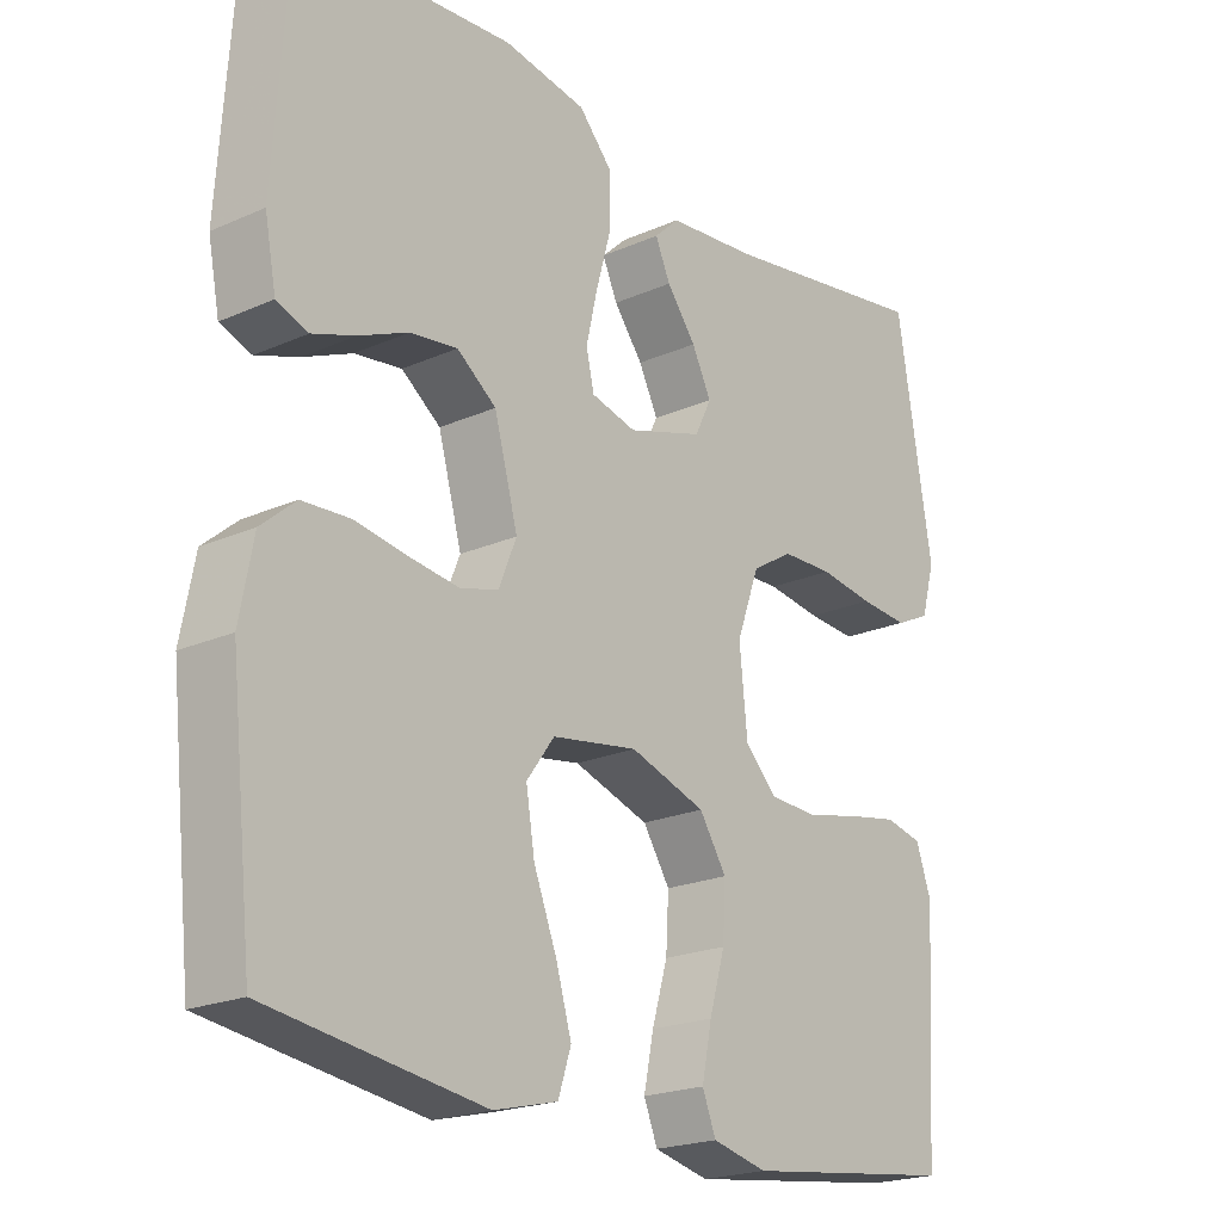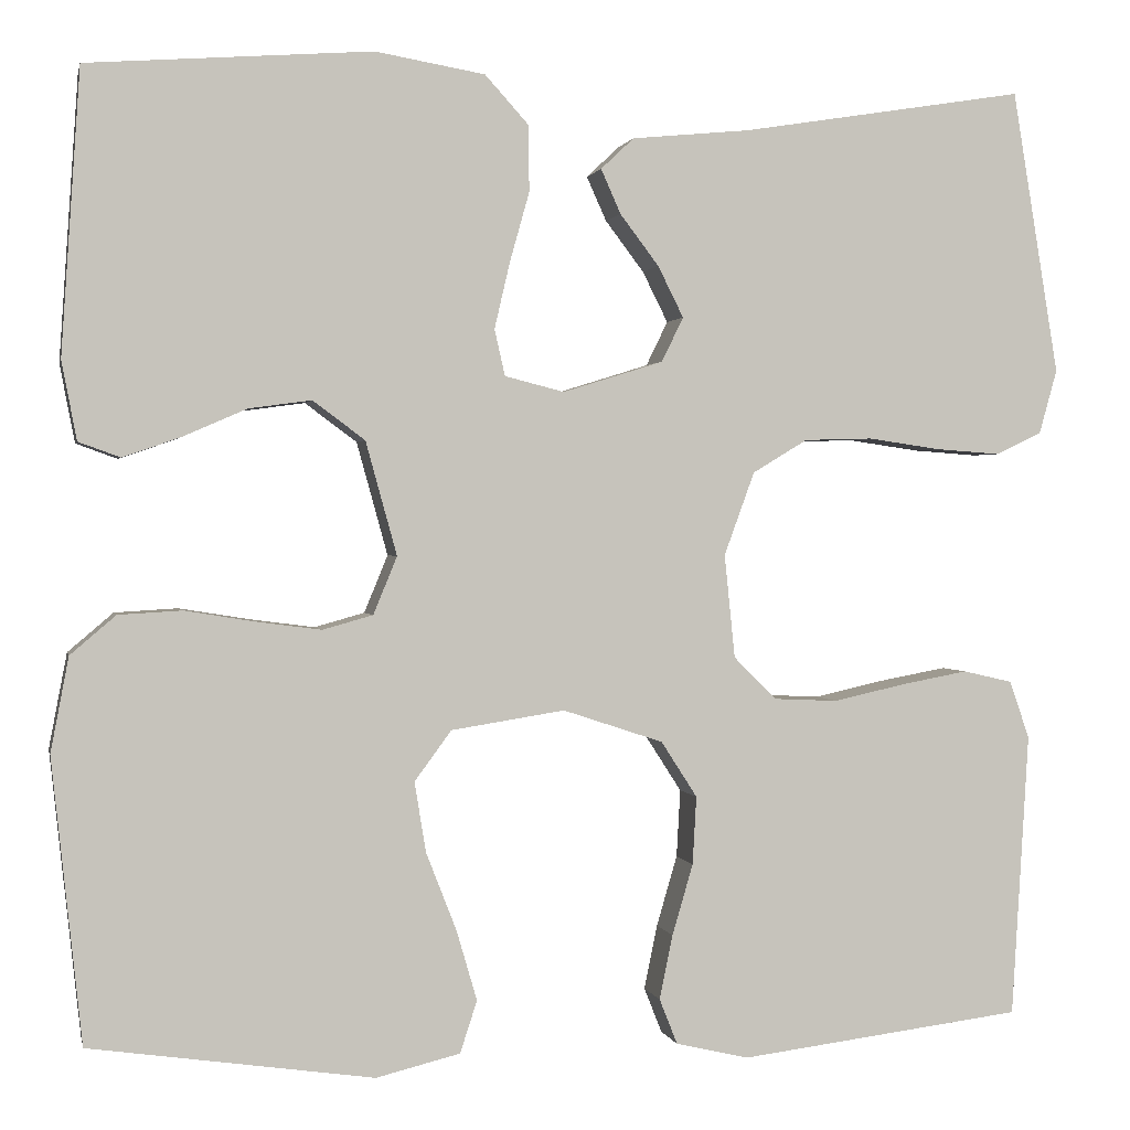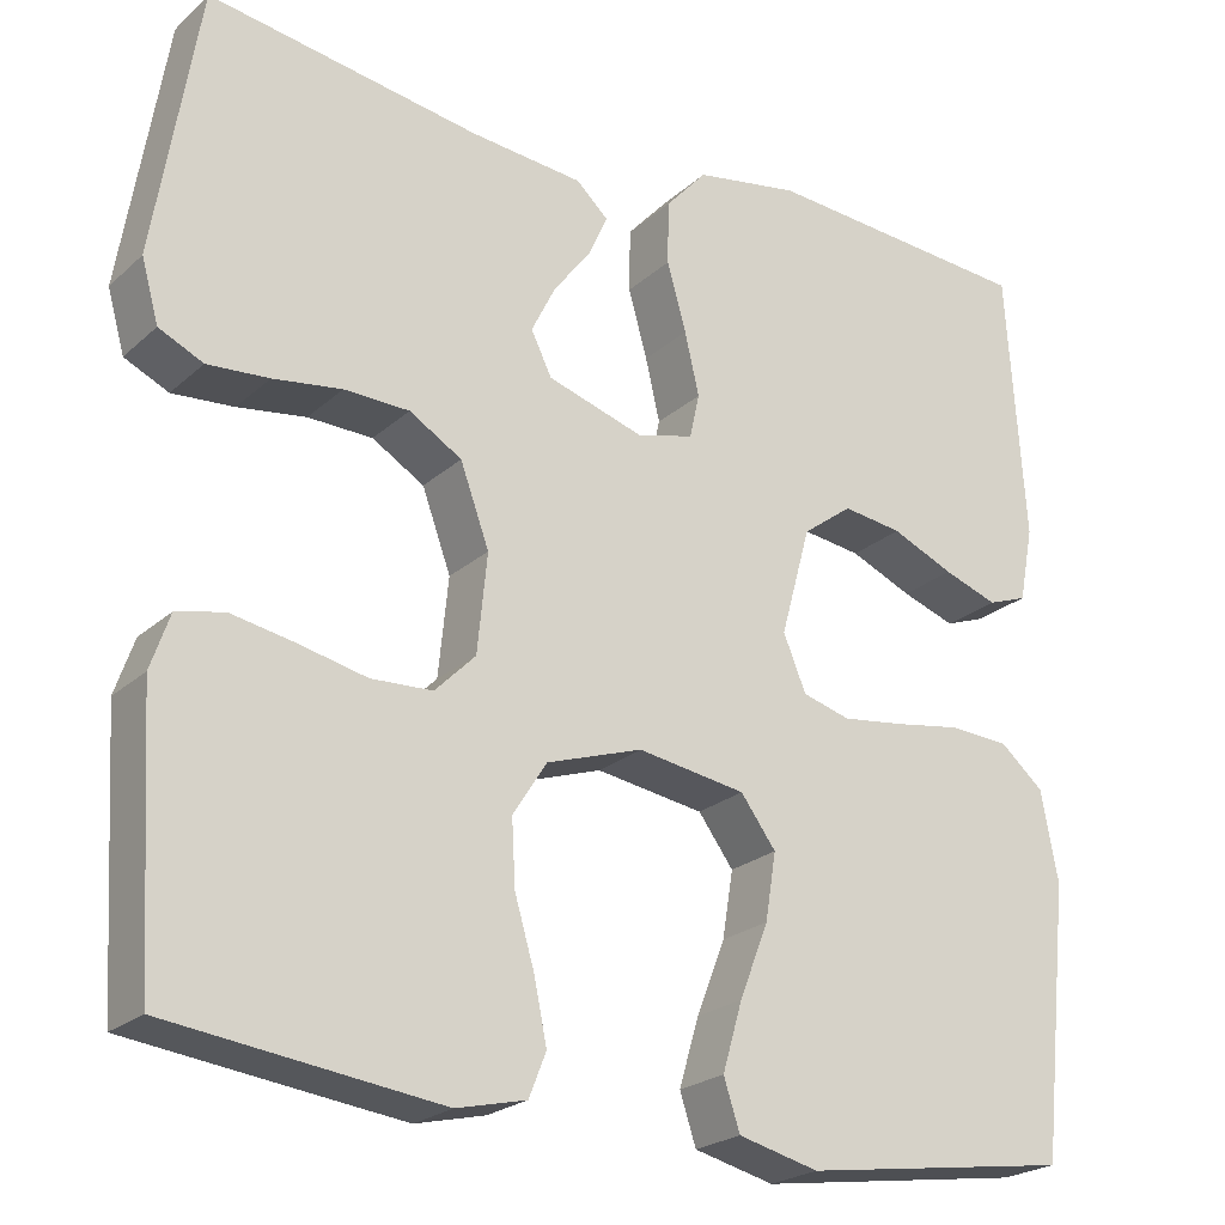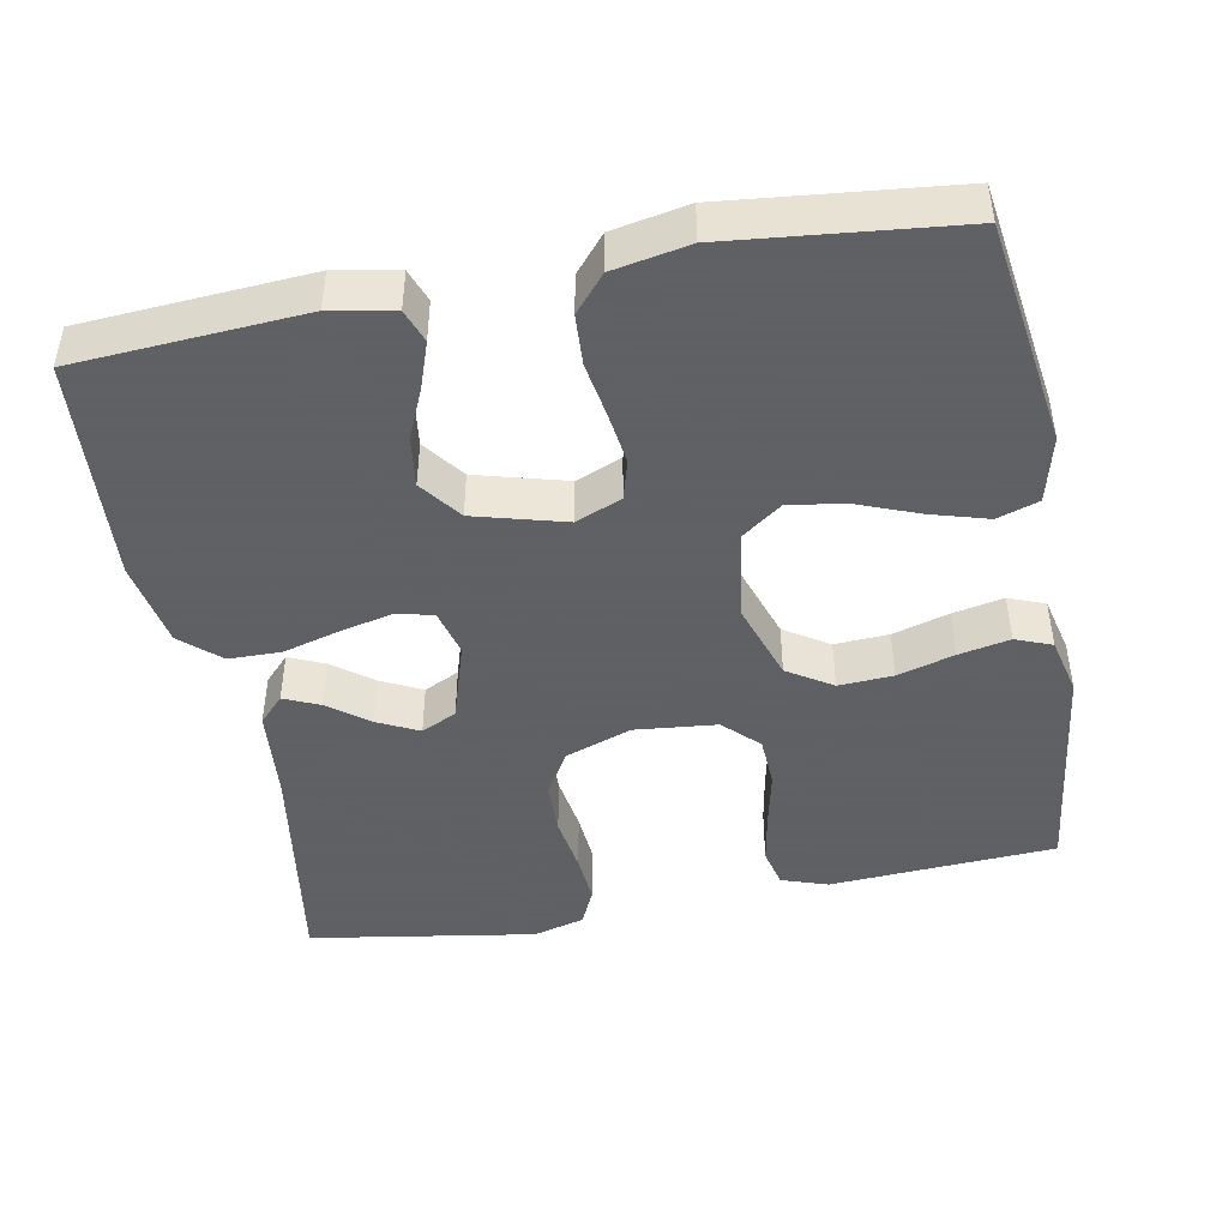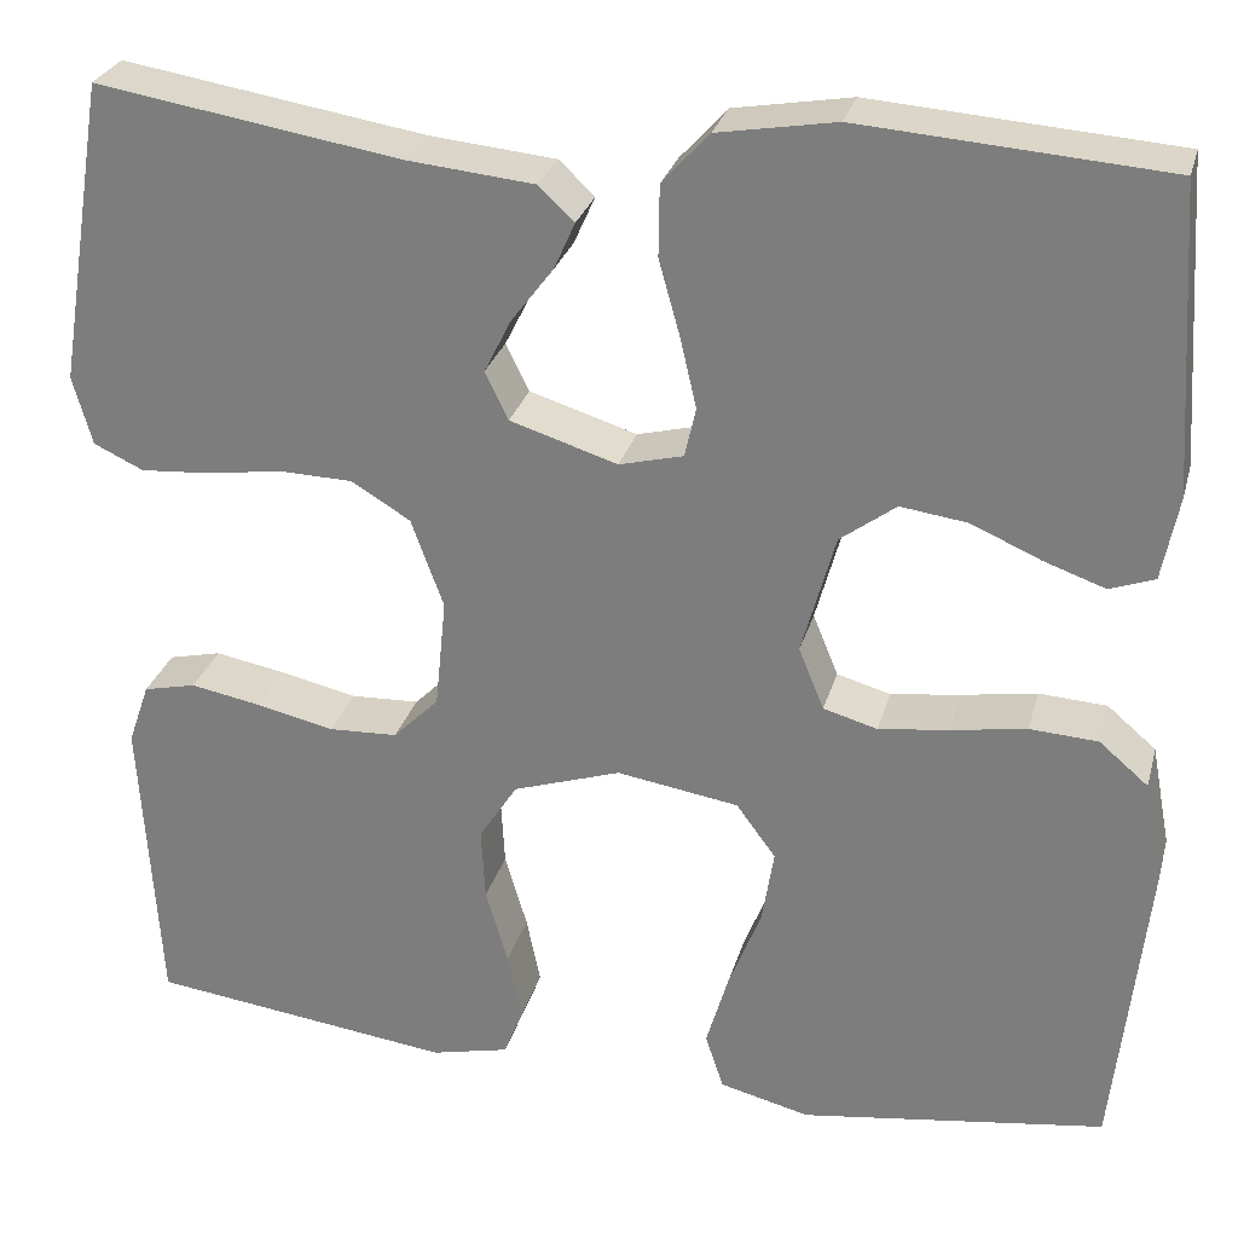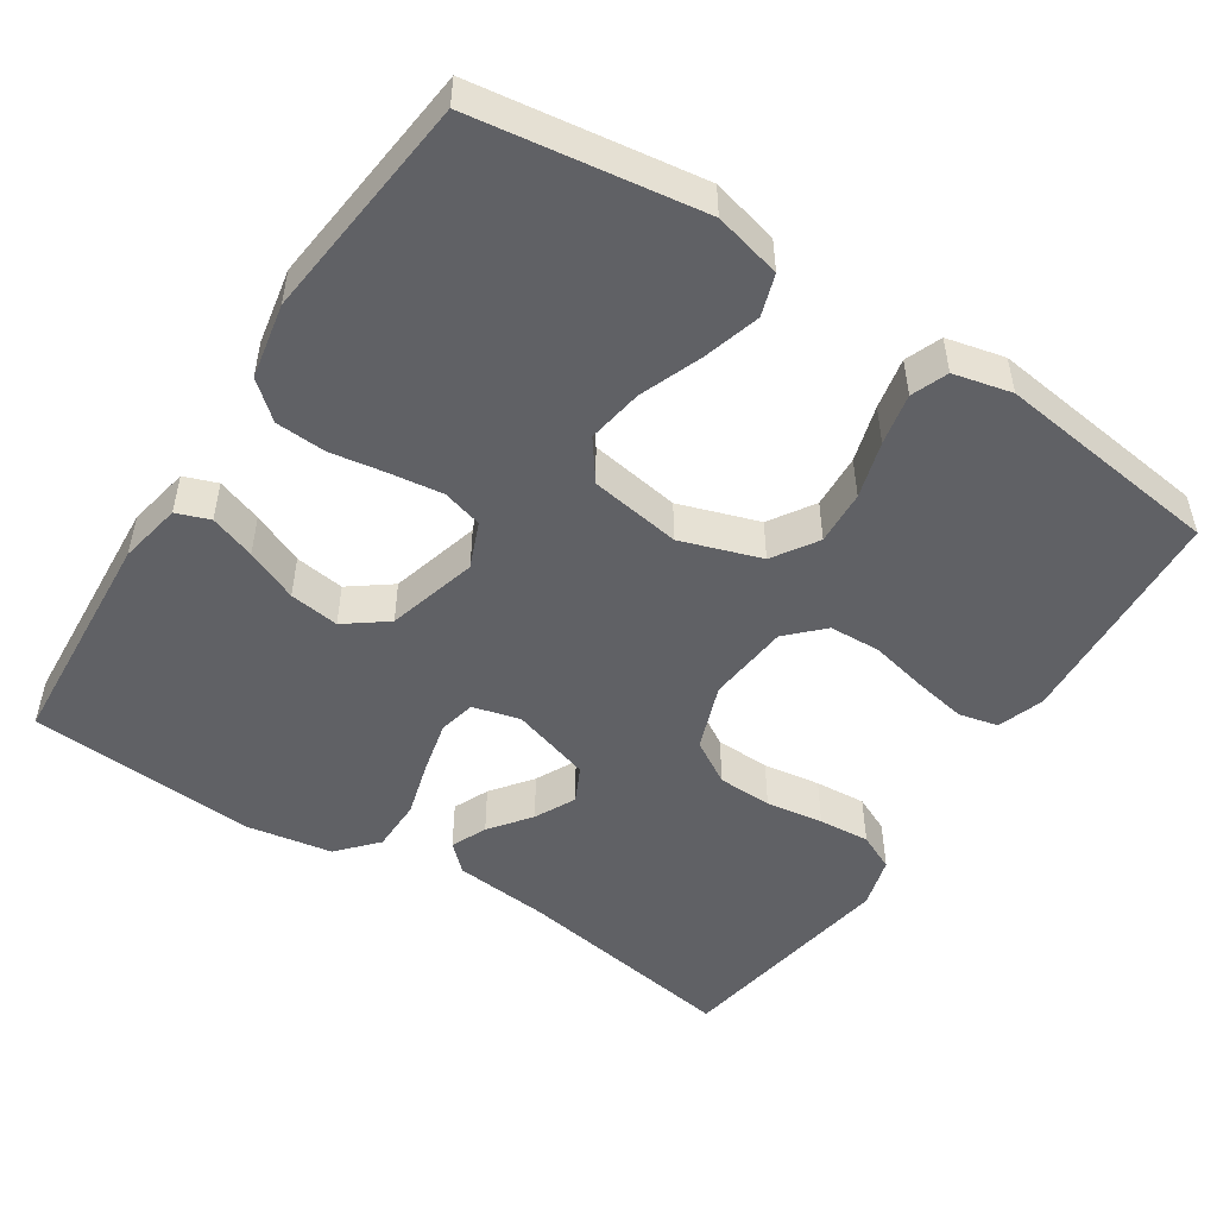
<metadata>
{"format":"obj","ext":"obj","renderer":"f3d","projection":"perspective","resolution":1024,"background":"white","views":[{"elev":-21.0,"azim":128.5,"up":"+Z"},{"elev":1.0,"azim":168.2,"up":"+Z"},{"elev":-23.0,"azim":-34.4,"up":"+Z"},{"elev":-45.3,"azim":100.8,"up":"+Y"},{"elev":28.0,"azim":14.6,"up":"+Z"},{"elev":-50.1,"azim":147.0,"up":"+Y"}]}
</metadata>
<code>
v -0.5 0.07 0.5
v -0.2 0.07 0.452
v -0.075 0.07 0.44
v -0.04 0.07 0.407
v -0.061 0.07 0.36
v -0.102 0.07 0.306
v -0.129 0.07 0.252
v -0.106 0.07 0.205
v 0 0.07 0.172
v 0.063 0.07 0.188
v 0.074 0.07 0.237
v 0.058 0.07 0.306
v 0.037 0.07 0.381
v 0.038 0.07 0.451
v 0.084 0.07 0.502
v 0.2 0.07 0.522
v 0.5 0.07 0.5
v 0.52 0.07 0.2
v 0.504 0.07 0.117
v 0.46 0.07 0.101
v 0.4 0.07 0.122
v 0.331 0.07 0.152
v 0.265 0.07 0.161
v 0.21 0.07 0.12
v 0.177 0.07 0
v 0.202 0.07 -0.061
v 0.255 0.07 -0.076
v 0.324 0.07 -0.067
v 0.398 0.07 -0.055
v 0.465 0.07 -0.059
v 0.513 0.07 -0.1
v 0.532 0.07 -0.2
v 0.5 0.07 -0.5
v 0.2 0.07 -0.543
v 0.111 0.07 -0.521
v 0.093 0.07 -0.466
v 0.115 0.07 -0.391
v 0.147 0.07 -0.309
v 0.159 0.07 -0.235
v 0.12 0.07 -0.182
v 0 0.07 -0.163
v -0.106 0.07 -0.198
v -0.144 0.07 -0.257
v -0.14 0.07 -0.329
v -0.118 0.07 -0.404
v -0.104 0.07 -0.472
v -0.123 0.07 -0.52
v -0.2 0.07 -0.538
v -0.5 0.07 -0.5
v -0.518 0.07 -0.2
v -0.497 0.07 -0.139
v -0.445 0.07 -0.127
v -0.375 0.07 -0.14
v -0.299 0.07 -0.157
v -0.231 0.07 -0.154
v -0.186 0.07 -0.109
v -0.175 0.07 0
v -0.207 0.07 0.088
v -0.265 0.07 0.123
v -0.337 0.07 0.125
v -0.413 0.07 0.114
v -0.481 0.07 0.109
v -0.53 0.07 0.132
v -0.549 0.07 0.2
v -0.5 0 0.5
v -0.2 0 0.452
v -0.075 0 0.44
v -0.04 0 0.407
v -0.061 0 0.36
v -0.102 0 0.306
v -0.129 0 0.252
v -0.106 0 0.205
v 0 0 0.172
v 0.063 0 0.188
v 0.074 0 0.237
v 0.058 0 0.306
v 0.037 0 0.381
v 0.038 0 0.451
v 0.084 0 0.502
v 0.2 0 0.522
v 0.5 0 0.5
v 0.52 0 0.2
v 0.504 0 0.117
v 0.46 0 0.101
v 0.4 0 0.122
v 0.331 0 0.152
v 0.265 0 0.161
v 0.21 0 0.12
v 0.177 0 0
v 0.202 0 -0.061
v 0.255 0 -0.076
v 0.324 0 -0.067
v 0.398 0 -0.055
v 0.465 0 -0.059
v 0.513 0 -0.1
v 0.532 0 -0.2
v 0.5 0 -0.5
v 0.2 0 -0.543
v 0.111 0 -0.521
v 0.093 0 -0.466
v 0.115 0 -0.391
v 0.147 0 -0.309
v 0.159 0 -0.235
v 0.12 0 -0.182
v 0 0 -0.163
v -0.106 0 -0.198
v -0.144 0 -0.257
v -0.14 0 -0.329
v -0.118 0 -0.404
v -0.104 0 -0.472
v -0.123 0 -0.52
v -0.2 0 -0.538
v -0.5 0 -0.5
v -0.518 0 -0.2
v -0.497 0 -0.139
v -0.445 0 -0.127
v -0.375 0 -0.14
v -0.299 0 -0.157
v -0.231 0 -0.154
v -0.186 0 -0.109
v -0.175 0 0
v -0.207 0 0.088
v -0.265 0 0.123
v -0.337 0 0.125
v -0.413 0 0.114
v -0.481 0 0.109
v -0.53 0 0.132
v -0.549 0 0.2
f 64 1 2
f 63 64 2
f 62 63 2
f 61 62 2
f 60 61 2
f 4 5 6
f 3 4 6
f 2 3 6
f 60 2 6
f 59 60 6
f 52 53 54
f 51 52 54
f 50 51 54
f 49 50 54
f 48 49 54
f 47 48 54
f 46 47 54
f 45 46 54
f 44 45 54
f 43 44 54 55
f 42 43 55 56
f 36 37 38
f 35 36 38
f 34 35 38
f 33 34 38
f 32 33 38
f 31 32 38
f 30 31 38
f 29 30 38
f 28 29 38
f 27 28 38 39
f 26 27 39 40
f 20 21 22
f 19 20 22
f 18 19 22
f 17 18 22
f 16 17 22
f 15 16 22
f 14 15 22
f 13 14 22
f 12 13 22
f 11 12 22 23
f 10 11 23 24
f 59 6 7
f 58 59 7 8
f 41 42 56 57
f 58 8 9
f 57 58 9
f 41 57 9
f 40 41 9
f 26 40 9
f 25 26 9
f 9 10 24 25
f 66 65 128
f 66 128 127
f 66 127 126
f 66 126 125
f 66 125 124
f 70 69 68
f 70 68 67
f 70 67 66
f 70 66 124
f 70 124 123
f 118 117 116
f 118 116 115
f 118 115 114
f 118 114 113
f 118 113 112
f 118 112 111
f 118 111 110
f 118 110 109
f 118 109 108
f 119 118 108 107
f 120 119 107 106
f 102 101 100
f 102 100 99
f 102 99 98
f 102 98 97
f 102 97 96
f 102 96 95
f 102 95 94
f 102 94 93
f 102 93 92
f 103 102 92 91
f 104 103 91 90
f 86 85 84
f 86 84 83
f 86 83 82
f 86 82 81
f 86 81 80
f 86 80 79
f 86 79 78
f 86 78 77
f 86 77 76
f 87 86 76 75
f 88 87 75 74
f 71 70 123
f 72 71 123 122
f 121 120 106 105
f 73 72 122
f 73 122 121
f 73 121 105
f 73 105 104
f 73 104 90
f 73 90 89
f 89 88 74 73
f 1 65 66 2
f 2 66 67 3
f 3 67 68 4
f 4 68 69 5
f 5 69 70 6
f 6 70 71 7
f 7 71 72 8
f 8 72 73 9
f 9 73 74 10
f 10 74 75 11
f 11 75 76 12
f 12 76 77 13
f 13 77 78 14
f 14 78 79 15
f 15 79 80 16
f 16 80 81 17
f 17 81 82 18
f 18 82 83 19
f 19 83 84 20
f 20 84 85 21
f 21 85 86 22
f 22 86 87 23
f 23 87 88 24
f 24 88 89 25
f 25 89 90 26
f 26 90 91 27
f 27 91 92 28
f 28 92 93 29
f 29 93 94 30
f 30 94 95 31
f 31 95 96 32
f 32 96 97 33
f 33 97 98 34
f 34 98 99 35
f 35 99 100 36
f 36 100 101 37
f 37 101 102 38
f 38 102 103 39
f 39 103 104 40
f 40 104 105 41
f 41 105 106 42
f 42 106 107 43
f 43 107 108 44
f 44 108 109 45
f 45 109 110 46
f 46 110 111 47
f 47 111 112 48
f 48 112 113 49
f 49 113 114 50
f 50 114 115 51
f 51 115 116 52
f 52 116 117 53
f 53 117 118 54
f 54 118 119 55
f 55 119 120 56
f 56 120 121 57
f 57 121 122 58
f 58 122 123 59
f 59 123 124 60
f 60 124 125 61
f 61 125 126 62
f 62 126 127 63
f 63 127 128 64
f 64 128 65 1

</code>
